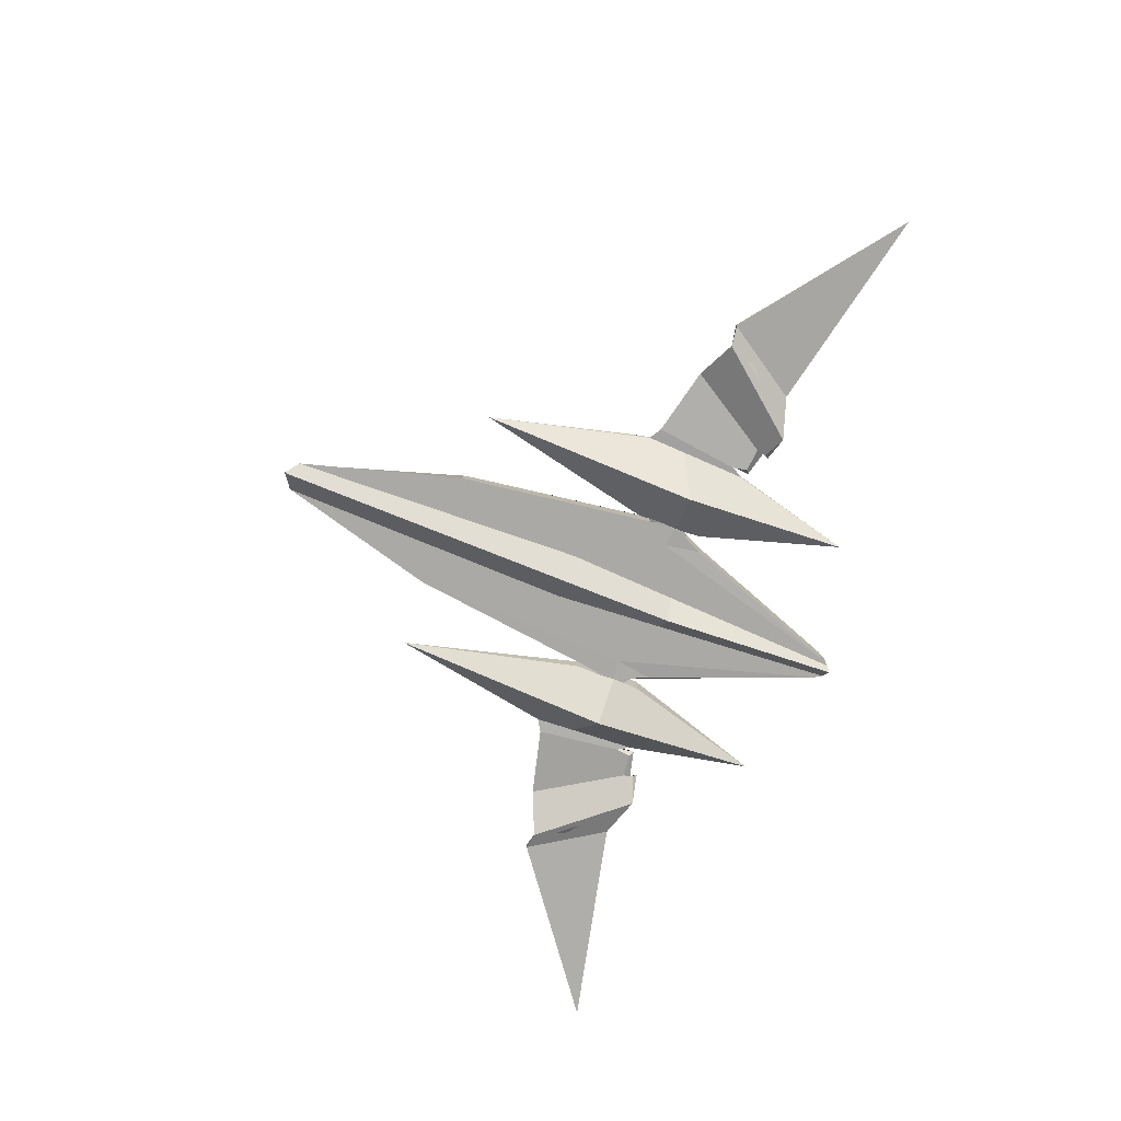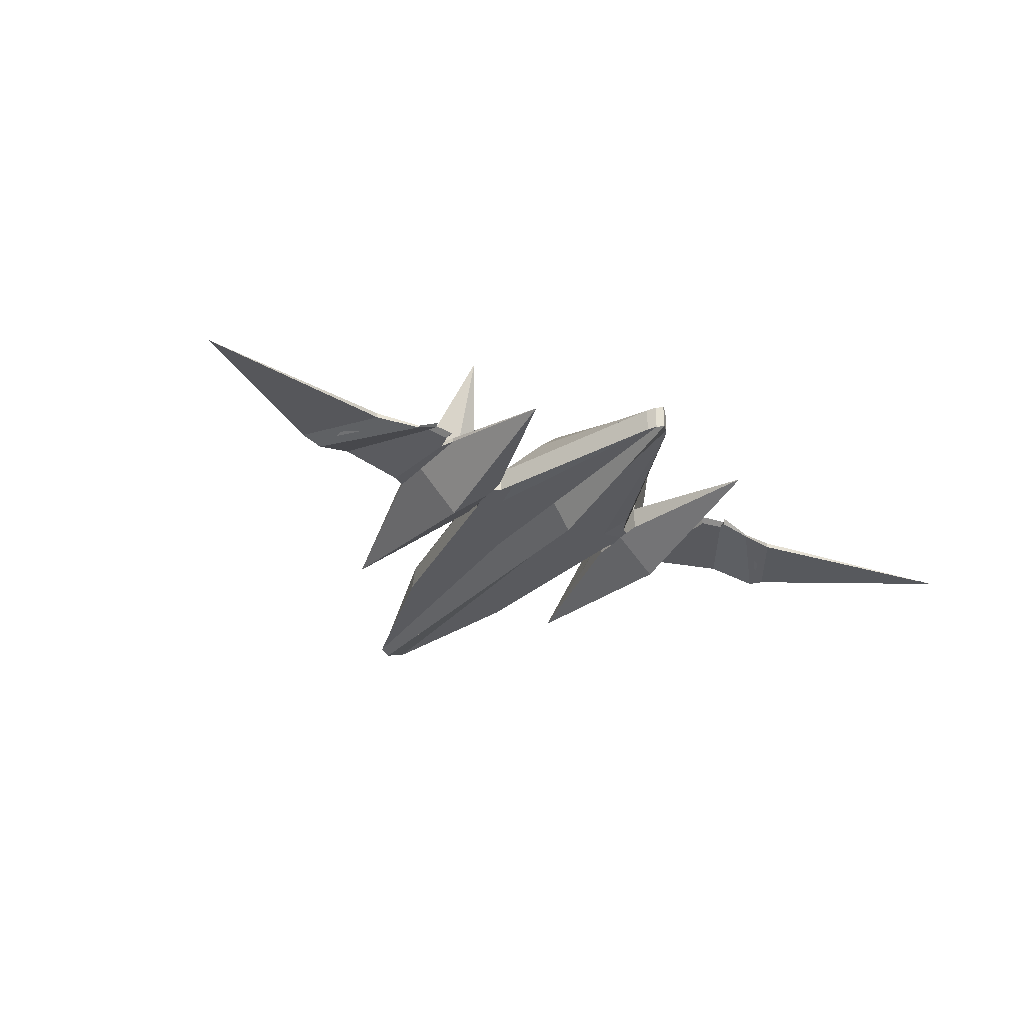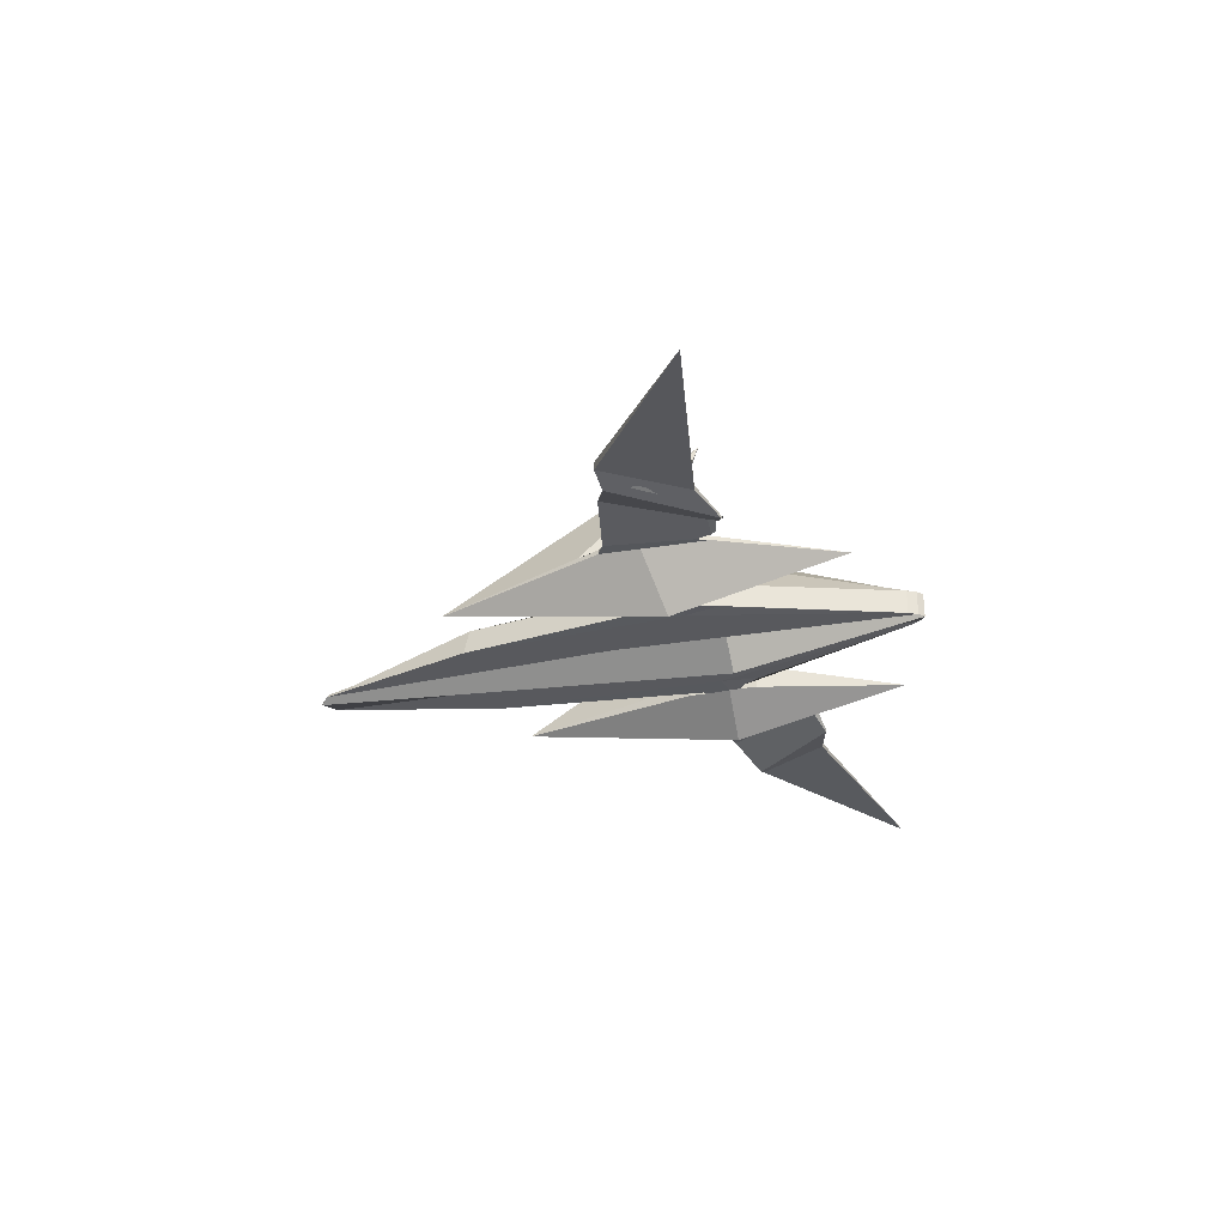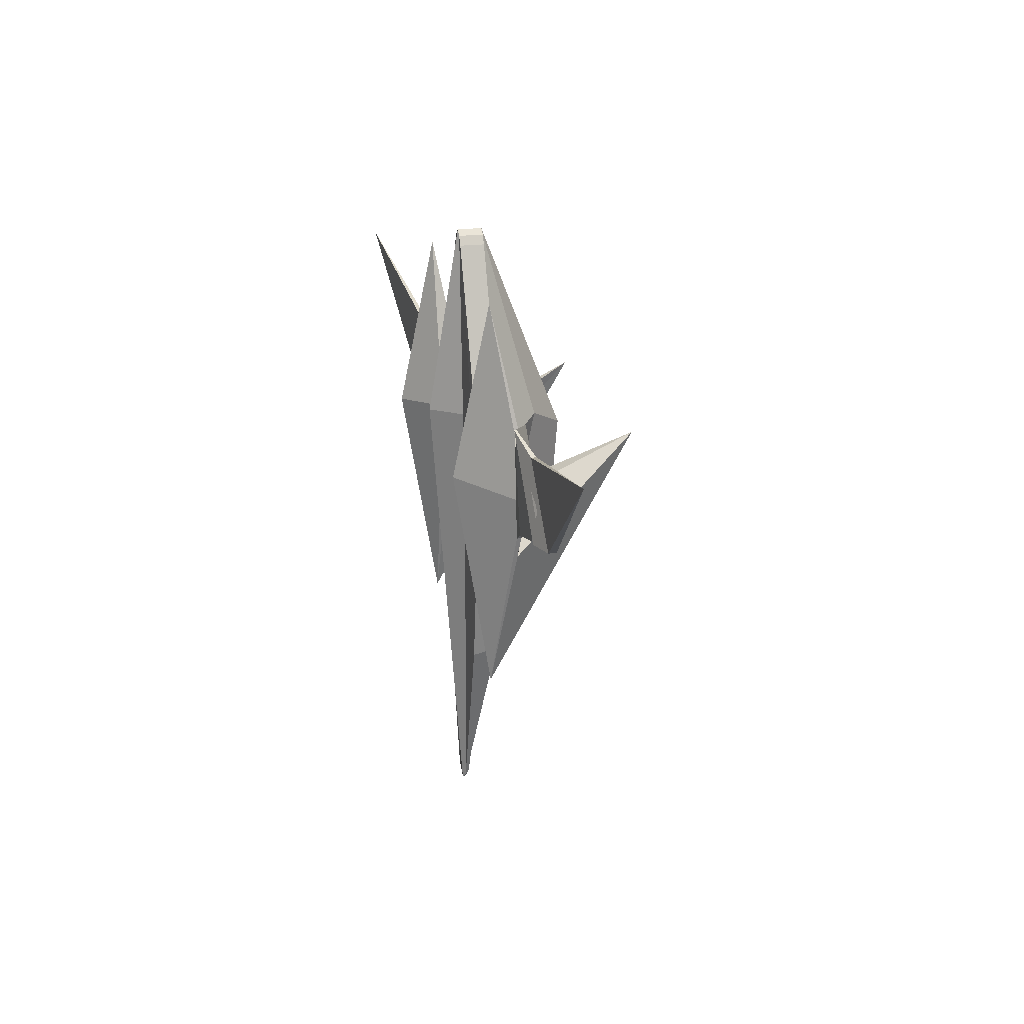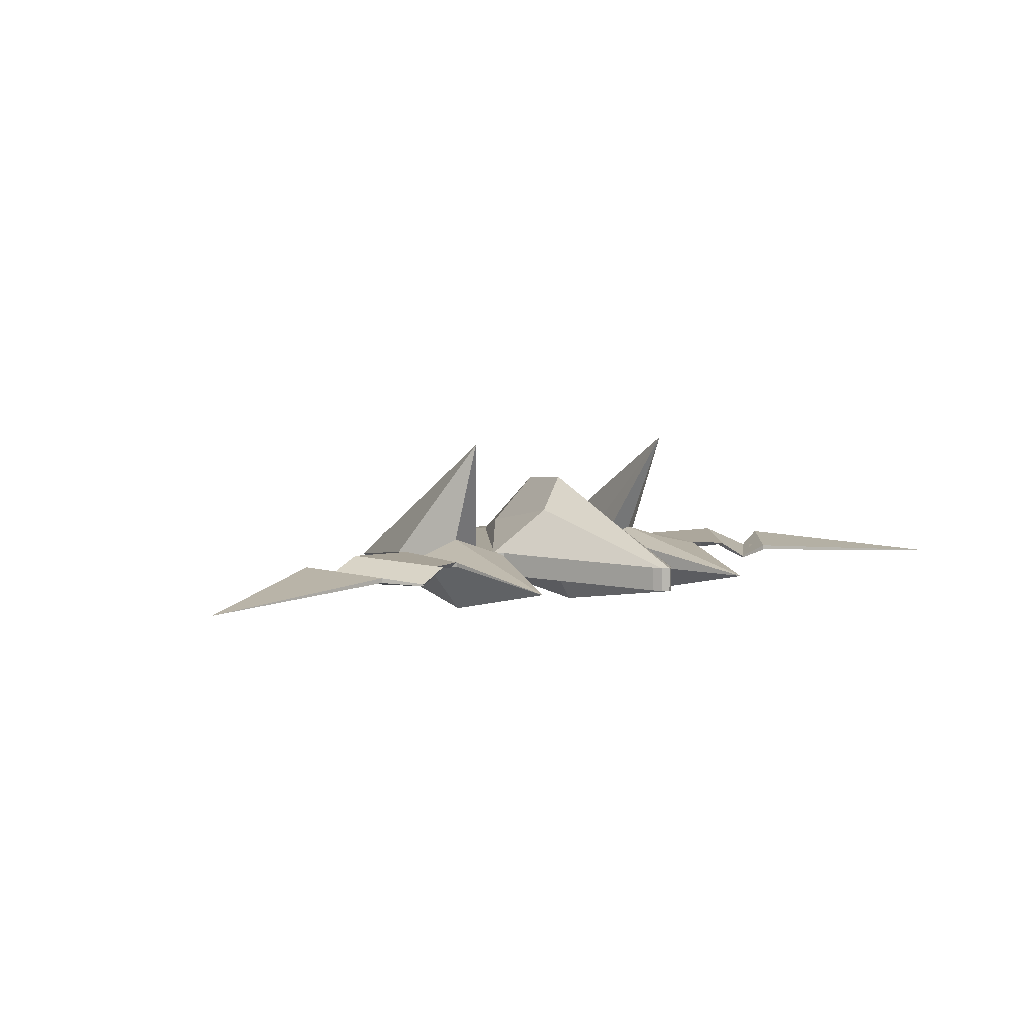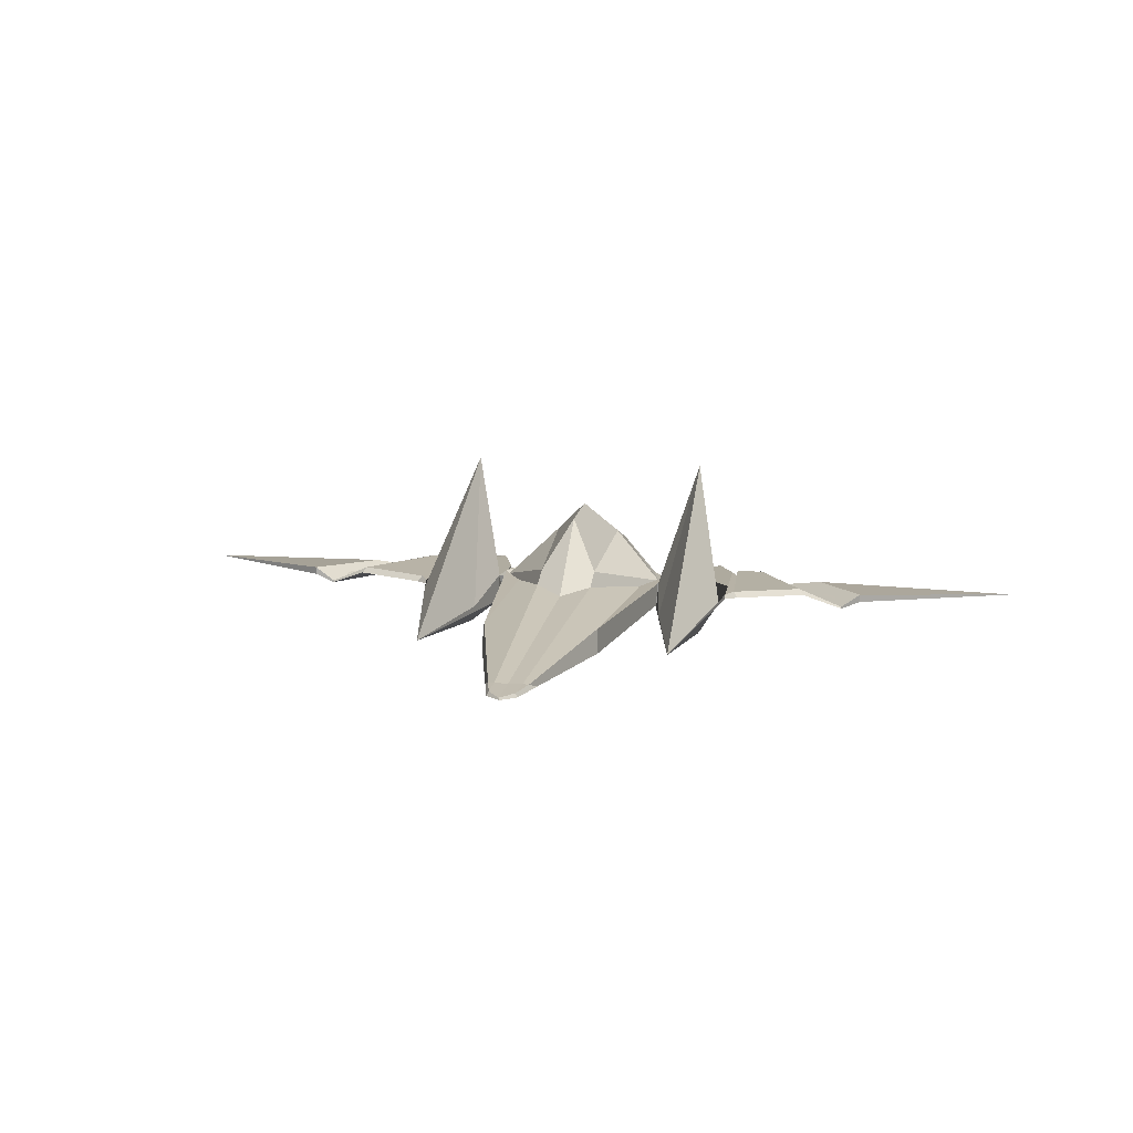
<metadata>
{"format":"obj","ext":"obj","renderer":"f3d","projection":"perspective","resolution":1024,"background":"white","views":[{"elev":-75.3,"azim":-110.8,"up":"+Y"},{"elev":-31.6,"azim":-31.3,"up":"+Y"},{"elev":-30.1,"azim":-73.0,"up":"+Y"},{"elev":20.8,"azim":76.1,"up":"+Z"},{"elev":6.1,"azim":-32.5,"up":"+Y"},{"elev":13.6,"azim":-168.1,"up":"+Y"}]}
</metadata>
<code>
o Cube
v 1.355 0.01041 1.964
v 1.347 0.01393 -2.097
v 0 0 2.409
v 0 0.25 2.409
v -0 0 -3.939
v -0 0.025 -3.939
v 0.845 0 0.3853
v 0.8932 0.235 0.00475
v 0.845 0.2565 0.3853
v 0.8932 0.001392 -0.0623
v 1.663 0.1946 0.7027
v 1.663 0.2409 0.7027
v 1.718 0.2485 -0.3837
v 1.718 0.2022 -0.3837
v 2.004 0.2058 0.7574
v 1.994 0.2319 0.8344
v 2.512 0.2863 -0.09415
v 2.558 0.2276 -0.1306
v 2.226 0.06786 0.9489
v 2.229 0.04678 0.9458
v 1.76 0.1941 0.7309
v 1.713 0.2529 0.7673
v 1.847 0.2014 -0.3048
v 1.734 0.1846 0.5756
v 1.734 0.2309 0.5756
v 1.801 0.2602 -0.2684
v 2.973 0.06786 0.0507
v 2.976 0.04678 0.04757
v 2.667 0.1535 0.8095
v 1.956 0.2309 0.9003
v 3.181 0.2215 0.0314
v 1.976 0.1894 0.8538
v 2.667 0.102 0.8095
v 3.181 0.1396 0.0314
v 4.843 0 1.279
v 0.06443 0.2497 2.355
v 0.1526 0 -3.826
v 0.06443 0 2.355
v 0.1342 0.0375 -3.795
v 0.1163 0 2.264
v 0.6068 0.25 -2.09
v 0.1163 0.25 2.264
v 0.6214 0 -2.139
v 0.7649 0.25 0.5578
v 0.8752 0.2286 0.1906
v 0.2964 0.5101 -0.6764
v 0.9183 0.2523 0.2111
v 0.7029 0 0.1784
v 0.7649 0.00958 0.5578
v 0.242 0 -0.6954
v 0.9176 0 0.2121
v 0.2964 0.3876 -0.904
v 0.7052 0.2192 -0.06274
v 0.1428 0.05 -3.53
v 0.207 0.05 -3.532
v -0 0.05 -3.554
v 0.2656 0 -3.419
v 0.9174 0 0.3293
v 0.9182 0.25 0.3311
v 0.9242 0.2765 -0.1003
v 0.9263 0 0.0486
v 0.3471 0.7337 0.4704
v 0 1.085 0.2464
v 0.1748 0 0.458
v 0 -0.3236 0.4822
v 1.235 0.3933 -0.03782
v 1.04 0.07878 -0.8026
v 0.9169 0 -0.2042
v 0.9289 0 0.4943
v 0.9293 0.25 0.4952
v -0 0.3244 -1.118
v -0 1.034 -0.3587
v 1.696 0.246 0.03124
v 1.675 0.221 -0.5983
v 1.288 1.522 0.5016
v 1.697 0.1994 0.02374
v 1.343 -0.3684 0.1907
v -1.355 0.01041 1.964
v -1.347 0.01393 -2.097
v -0.845 0 0.3853
v -0.8932 0.235 0.00475
v -0.845 0.2565 0.3853
v -0.8932 0.001392 -0.0623
v -1.663 0.1946 0.7027
v -1.663 0.2409 0.7027
v -1.718 0.2485 -0.3837
v -1.718 0.2022 -0.3837
v -2.004 0.2058 0.7574
v -1.994 0.2319 0.8344
v -2.512 0.2863 -0.09415
v -2.558 0.2276 -0.1306
v -2.226 0.06786 0.9489
v -2.229 0.04678 0.9458
v -1.76 0.1941 0.7309
v -1.713 0.2529 0.7673
v -1.847 0.2014 -0.3048
v -1.734 0.1846 0.5756
v -1.734 0.2309 0.5756
v -1.801 0.2602 -0.2684
v -2.973 0.06786 0.0507
v -2.976 0.04678 0.04757
v -2.667 0.1535 0.8095
v -1.956 0.2309 0.9003
v -3.181 0.2215 0.0314
v -1.976 0.1894 0.8538
v -2.667 0.102 0.8095
v -3.181 0.1396 0.0314
v -4.843 0 1.279
v -0.06443 0.2497 2.355
v -0.1526 0 -3.826
v -0.06443 0 2.355
v -0.1342 0.0375 -3.795
v -0.1163 0 2.264
v -0.6068 0.25 -2.09
v -0.1163 0.25 2.264
v -0.6214 0 -2.139
v -0.7649 0.25 0.5578
v -0.8752 0.2286 0.1906
v -0.2964 0.5101 -0.6764
v -0.9183 0.2523 0.2111
v -0.7029 0 0.1784
v -0.7649 0.00958 0.5578
v -0.242 0 -0.6954
v -0.9176 0 0.2121
v -0.2964 0.3876 -0.904
v -0.7052 0.2192 -0.06274
v -0.1428 0.05 -3.53
v -0.207 0.05 -3.532
v -0.2656 0 -3.419
v -0.9174 0 0.3293
v -0.9182 0.25 0.3311
v -0.9242 0.2765 -0.1003
v -0.9263 0 0.0486
v -0.3471 0.7337 0.4704
v -0.1748 0 0.458
v -1.235 0.3933 -0.03782
v -1.04 0.07878 -0.8026
v -0.9169 0 -0.2042
v -0.9289 0 0.4943
v -0.9293 0.25 0.4952
v -1.696 0.246 0.03124
v -1.675 0.221 -0.5983
v -1.288 1.522 0.5016
v -1.697 0.1994 0.02374
v -1.343 -0.3684 0.1907
f 26 25 22 16 17
f 7 51 58
f 8 47 60
f 38 36 4 3
f 58 59 9 7
f 41 53 47 8
f 40 48 49
f 43 41 8 10
f 3 4 63 65
f 27 19 29 31
f 15 18 28 20 32
f 22 21 15 16
f 17 16 30 19 27
f 25 24 21 22
f 23 26 17 18
f 14 13 26 23
f 11 76 14 23 24
f 13 73 12 25 26
f 34 31 35
f 24 23 18 15 21
f 30 32 20 19
f 16 15 32 30
f 18 17 27 28
f 28 27 31 34
f 20 28 34 33
f 19 20 33 29
f 29 33 35
f 33 34 35
f 5 6 39 37
f 3 65 64 38
f 6 56 54 39
f 40 42 36 38
f 7 9 44 42 40 49
f 37 39 55 57
f 38 64 48 40
f 39 54 55
f 44 45 42
f 47 45 44 9
f 49 48 51 7
f 48 50 37 57 43
f 51 48 43 10
f 47 53 45
f 55 54 52 53 41
f 54 56 71 52
f 10 8 60 61
f 47 9 59
f 51 10 61
f 62 36 42 45
f 62 63 4 36
f 48 64 50
f 65 63 72 71 56 6 5
f 64 65 5 37 50
f 61 60 68
f 99 90 89 95 98
f 80 130 124
f 81 132 120
f 111 3 4 109
f 130 80 82 131
f 114 81 120 126
f 113 122 121
f 116 83 81 114
f 100 104 102 92
f 88 105 93 101 91
f 95 89 88 94
f 90 100 92 103 89
f 98 95 94 97
f 96 91 90 99
f 87 96 99 86
f 84 97 96 87 144
f 86 99 98 85 141
f 107 108 104
f 97 94 88 91 96
f 103 92 93 105
f 89 103 105 88
f 91 101 100 90
f 101 107 104 100
f 93 106 107 101
f 92 102 106 93
f 102 108 106
f 106 108 107
f 5 110 112 6
f 3 111 135 65
f 6 112 127 56
f 113 111 109 115
f 80 122 113 115 117 82
f 110 129 128 112
f 111 113 121 135
f 112 128 127
f 117 115 118
f 120 82 117 118
f 122 80 124 121
f 121 116 129 110 123
f 124 83 116 121
f 120 118 126
f 128 114 126 125 127
f 127 125 71 56
f 83 133 132 81
f 120 131 82
f 124 133 83
f 134 118 115 109
f 134 109 4 63
f 121 123 135
f 135 123 110 5 65
f 133 138 132
f 1 77 76 11
f 2 74 13 14
f 1 11 12
f 12 11 24 25
f 69 70 59 58
f 58 51 77 1 69
f 60 66 75
f 1 70 69
f 68 60 67 2
f 2 75 74
f 57 55 41 43
f 66 60 47 59 70 1
f 73 66 1 12
f 60 75 67
f 74 75 66 73 13
f 76 77 2 14
f 77 51 61 68 2
f 67 75 2
f 78 84 144 145
f 79 87 86 142
f 78 85 84
f 85 98 97 84
f 139 130 131 140
f 130 139 78 145 124
f 132 143 136
f 78 139 140
f 138 79 137 132
f 79 142 143
f 129 116 114 128
f 136 78 140 131 120 132
f 141 85 78 136
f 132 137 143
f 142 86 141 136 143
f 144 87 79 145
f 145 79 138 133 124
f 137 79 143
f 45 46 62
f 53 52 46 45
f 46 72 63 62
f 52 71 72 46
f 118 134 119
f 126 118 119 125
f 119 134 63 72
f 125 119 72 71
f 31 29 35
f 104 108 102

</code>
